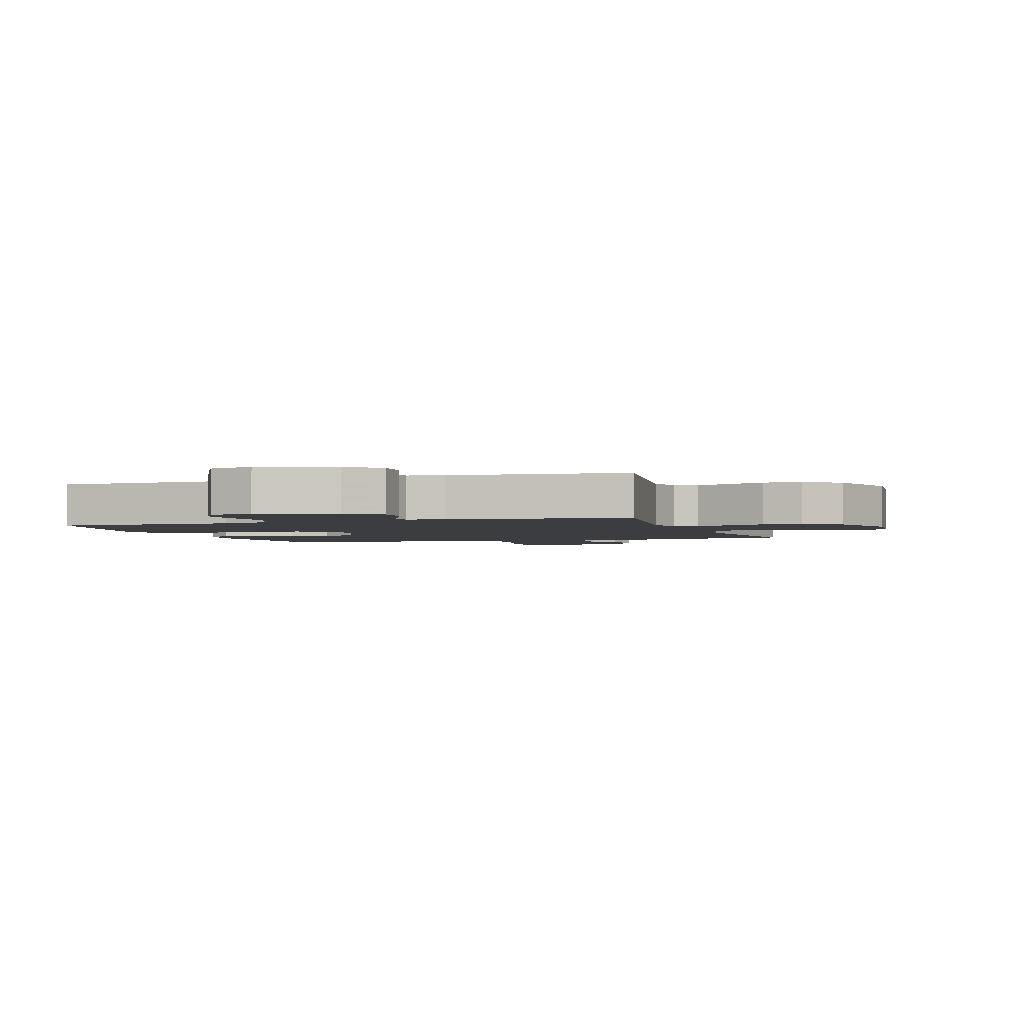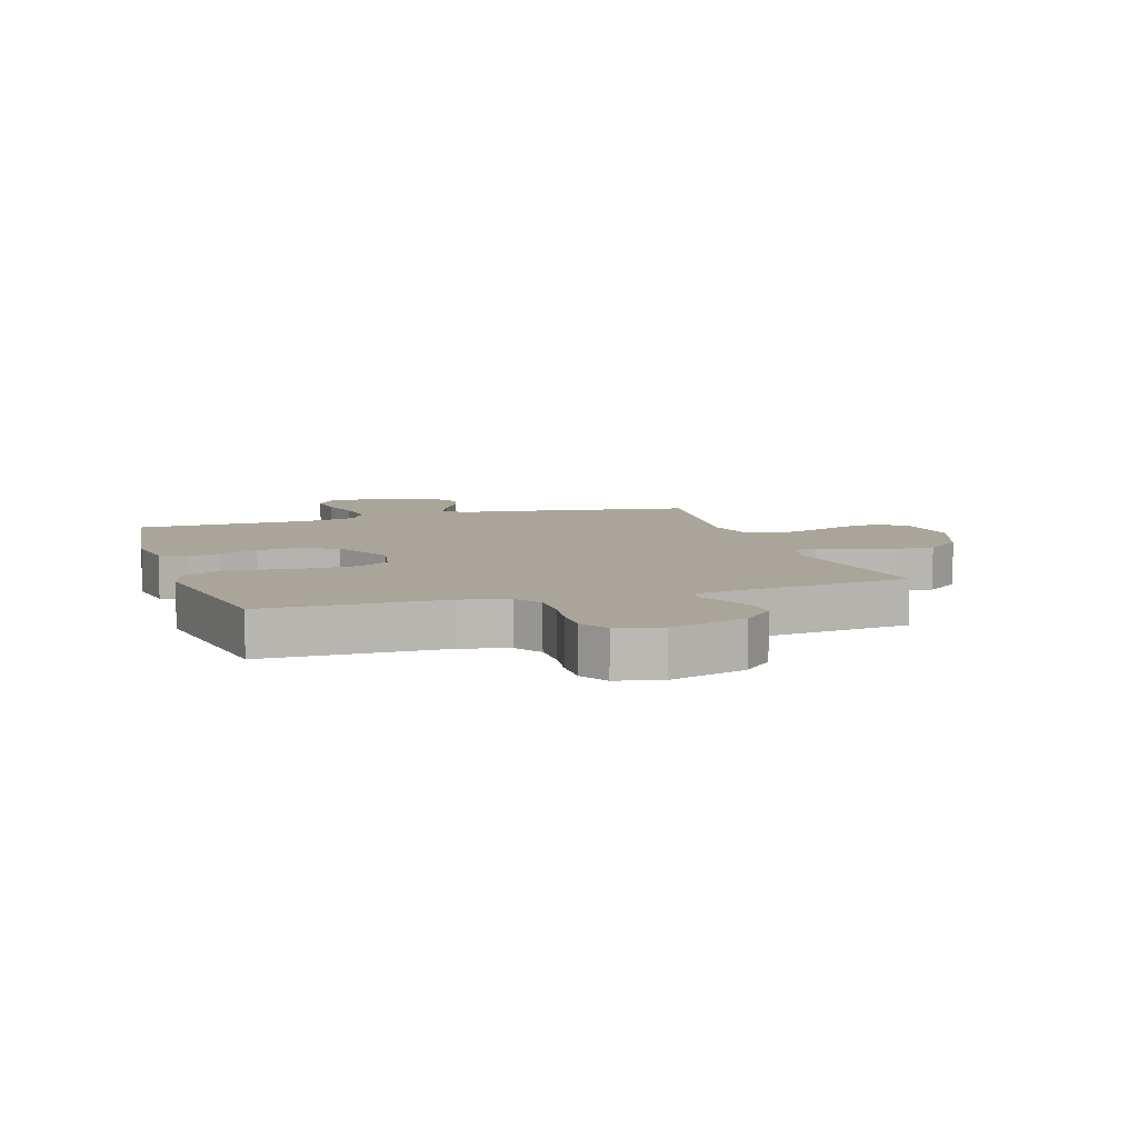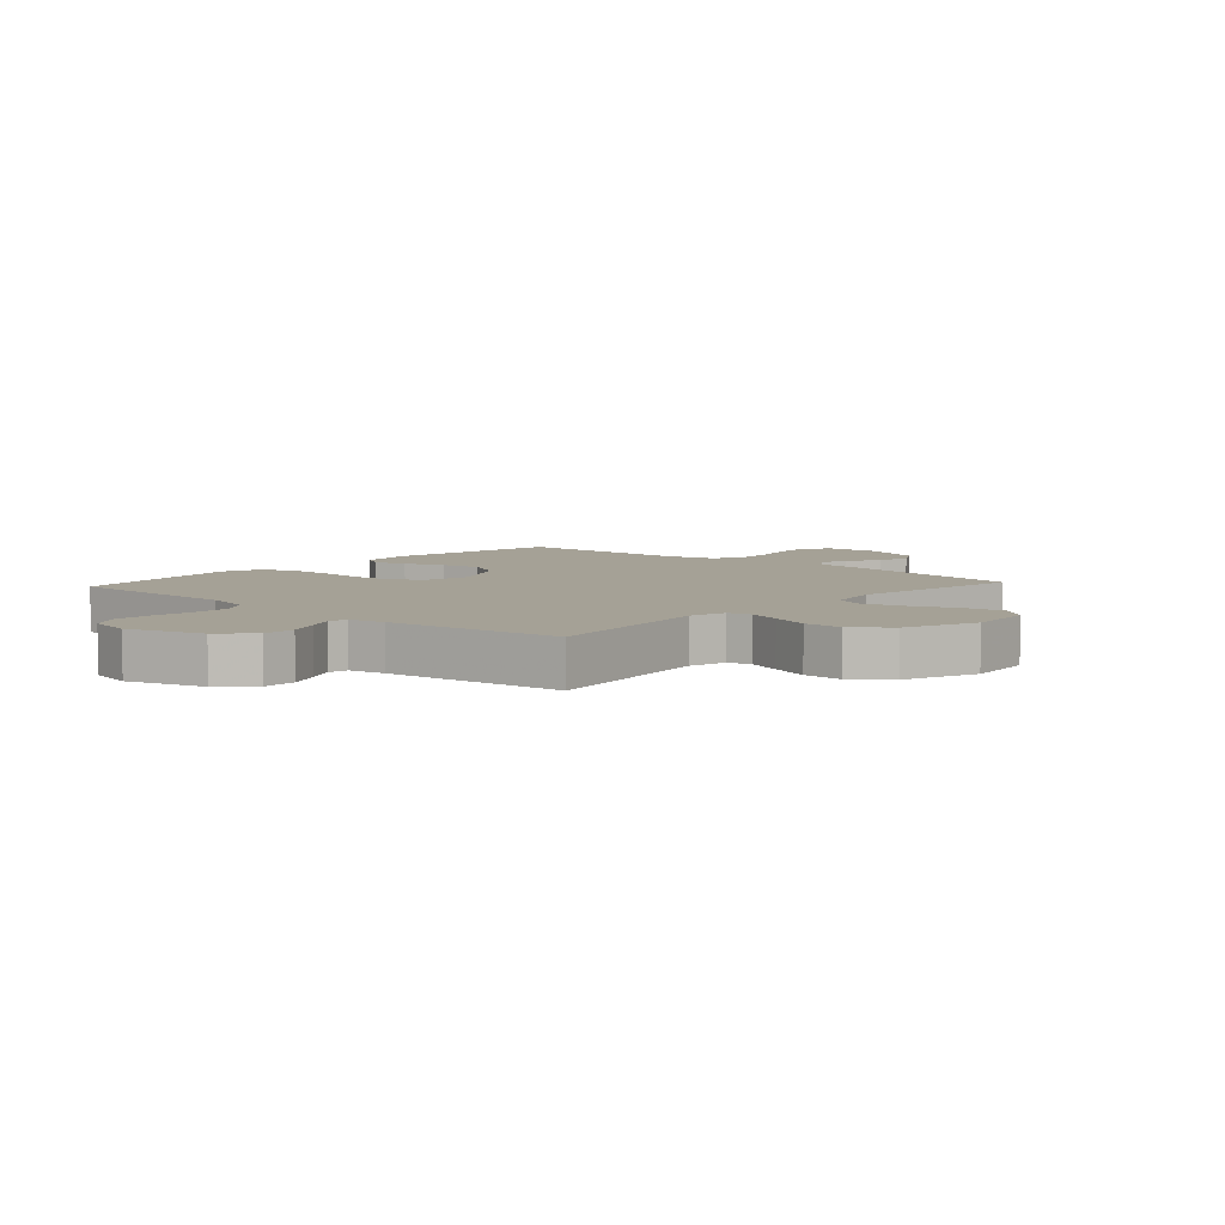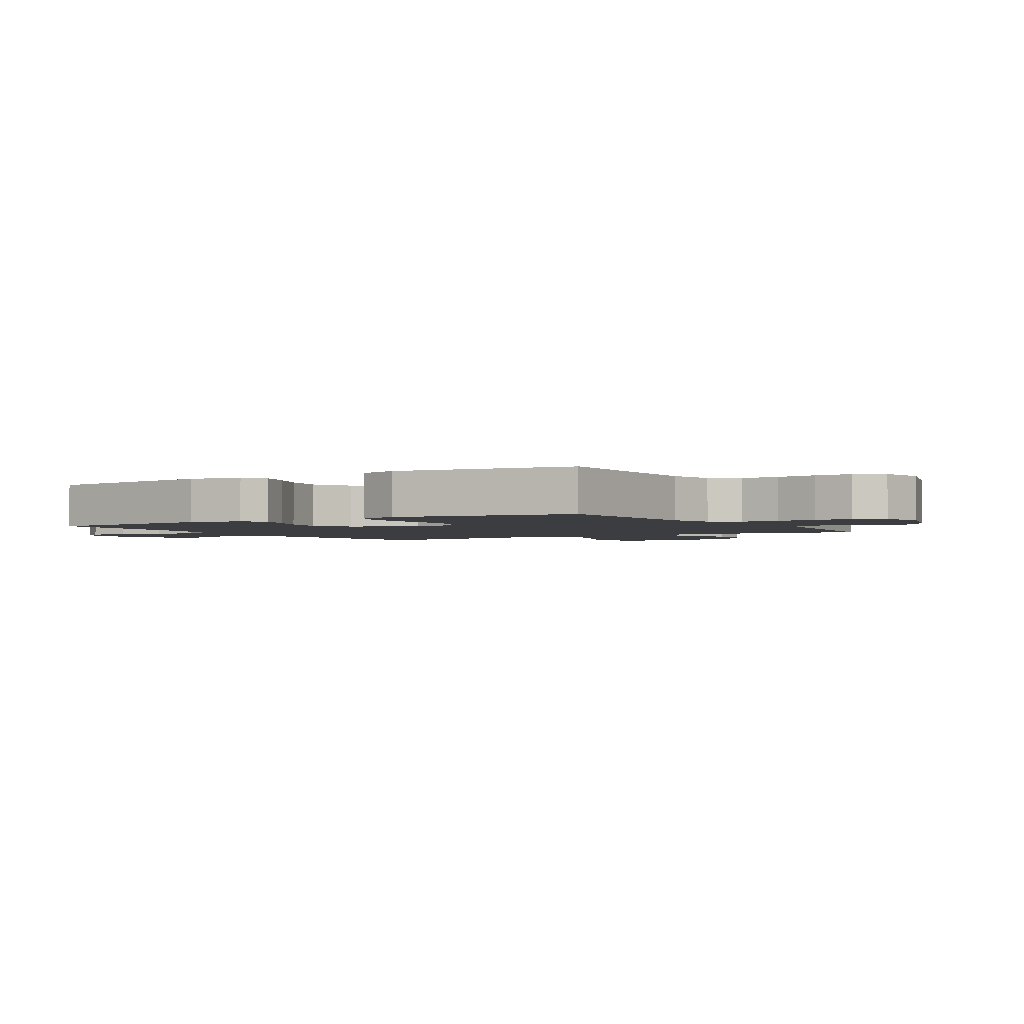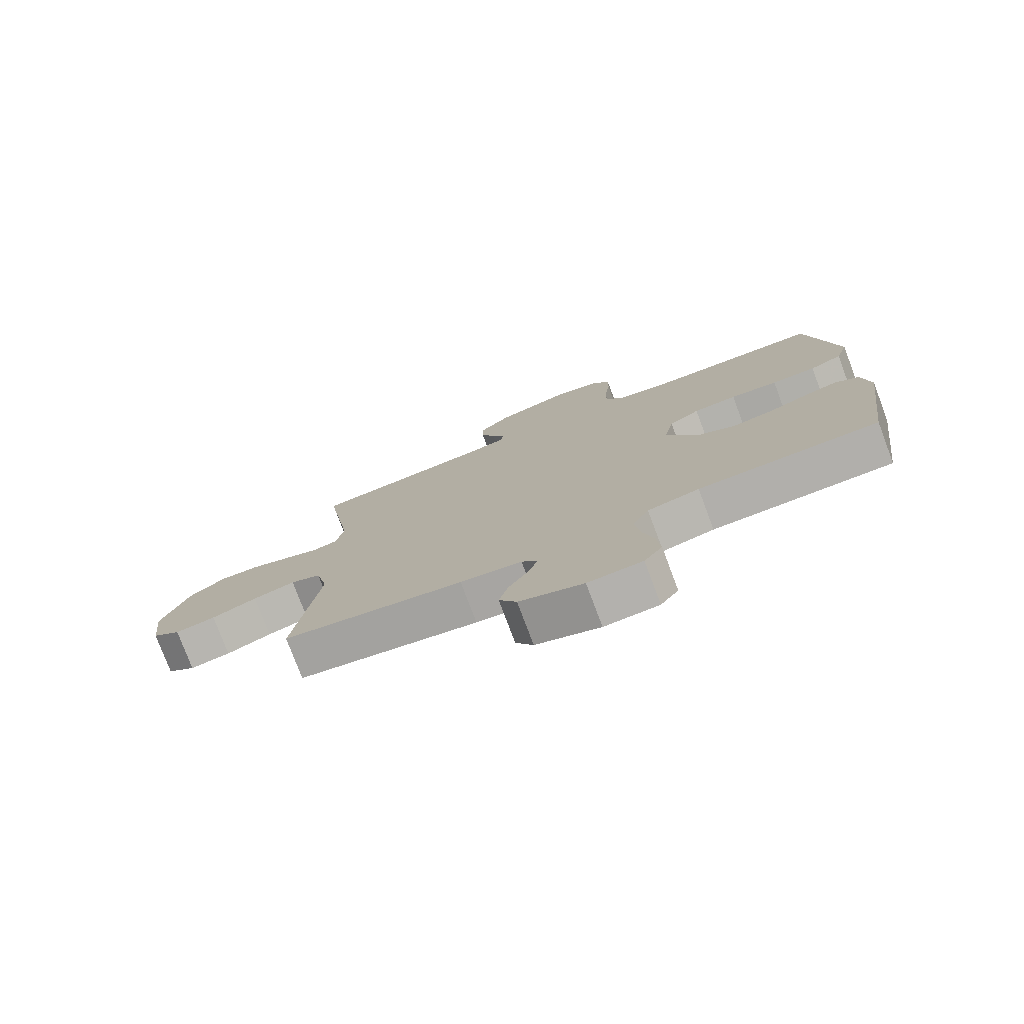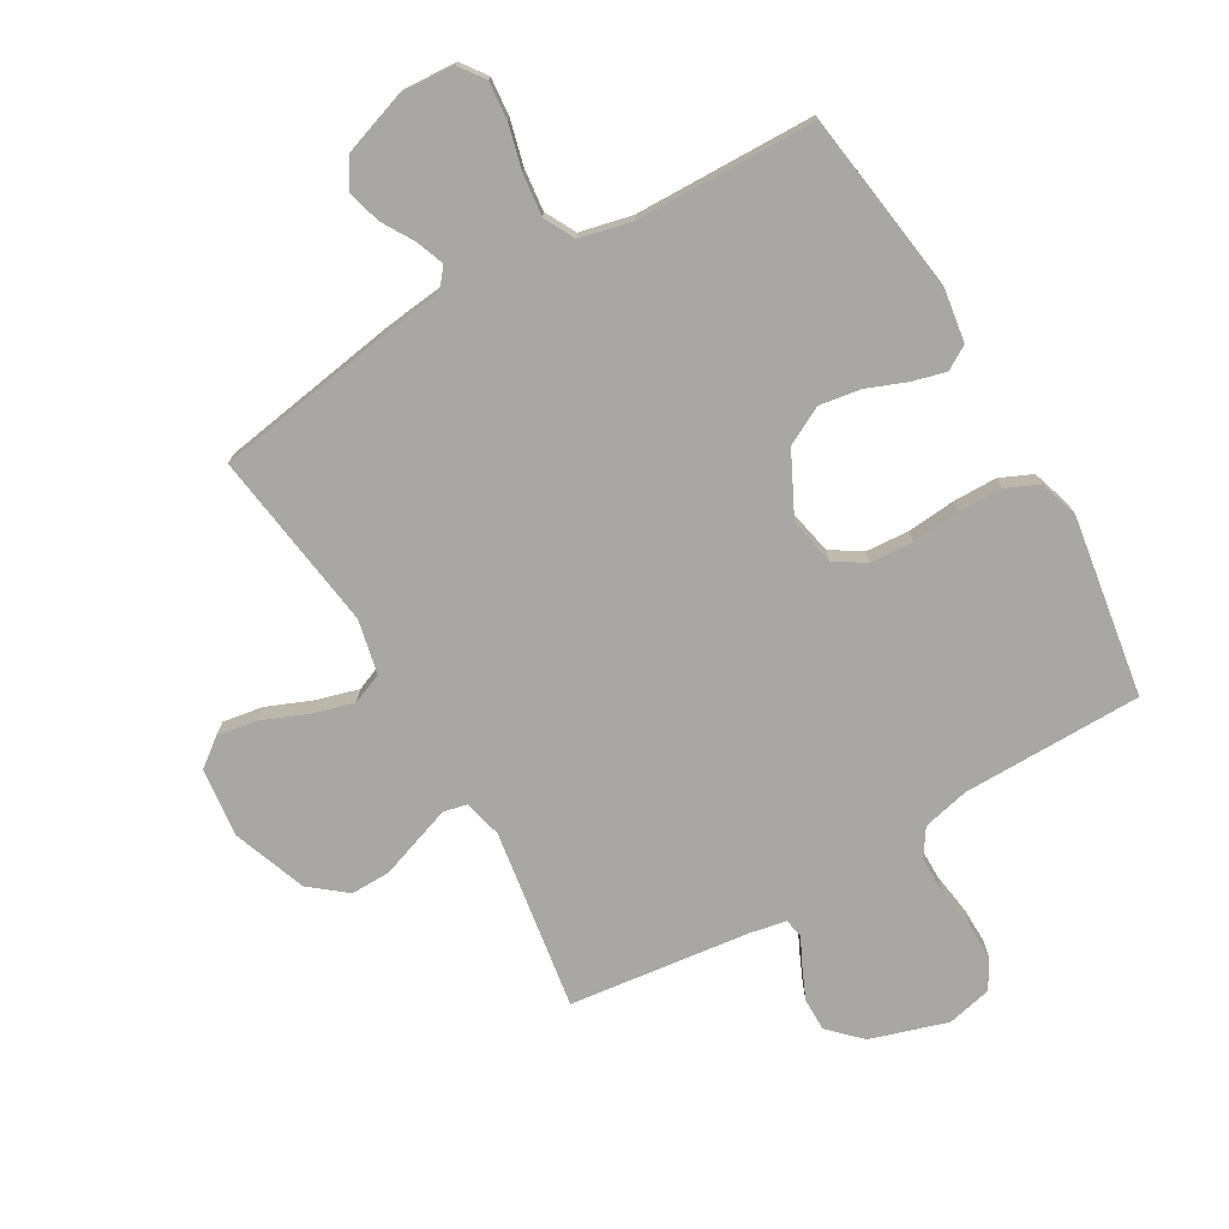
<metadata>
{"format":"obj","ext":"obj","renderer":"f3d","projection":"perspective","resolution":1024,"background":"white","views":[{"elev":-2.5,"azim":18.9,"up":"+Y"},{"elev":7.7,"azim":-17.6,"up":"+Y"},{"elev":6.1,"azim":42.1,"up":"+Y"},{"elev":-2.3,"azim":-58.2,"up":"+Y"},{"elev":-77.6,"azim":-159.4,"up":"+Z"},{"elev":-74.5,"azim":-149.8,"up":"+Y"}]}
</metadata>
<code>
v -0.5 0.07 -0.5
v -0.541 0.07 -0.2
v -0.527 0.07 -0.109
v -0.487 0.07 -0.085
v -0.431 0.07 -0.1
v -0.365 0.07 -0.126
v -0.297 0.07 -0.137
v -0.233 0.07 -0.104
v -0.181 0.07 0
v -0.197 0.07 0.078
v -0.248 0.07 0.111
v -0.32 0.07 0.116
v -0.399 0.07 0.109
v -0.473 0.07 0.11
v -0.527 0.07 0.134
v -0.548 0.07 0.2
v -0.5 0.07 0.5
v -0.2 0.07 0.502
v -0.122 0.07 0.52
v -0.092 0.07 0.566
v -0.092 0.07 0.63
v -0.102 0.07 0.699
v -0.103 0.07 0.762
v -0.075 0.07 0.809
v 0 0.07 0.826
v 0.128 0.07 0.786
v 0.179 0.07 0.735
v 0.179 0.07 0.68
v 0.155 0.07 0.626
v 0.133 0.07 0.581
v 0.139 0.07 0.549
v 0.2 0.07 0.537
v 0.5 0.07 0.5
v 0.453 0.07 0.2
v 0.468 0.07 0.136
v 0.508 0.07 0.127
v 0.565 0.07 0.147
v 0.631 0.07 0.17
v 0.697 0.07 0.171
v 0.757 0.07 0.123
v 0.802 0.07 0
v 0.789 0.07 -0.115
v 0.742 0.07 -0.151
v 0.675 0.07 -0.14
v 0.6 0.07 -0.109
v 0.53 0.07 -0.089
v 0.479 0.07 -0.11
v 0.459 0.07 -0.2
v 0.5 0.07 -0.5
v 0.2 0.07 -0.548
v 0.098 0.07 -0.56
v 0.071 0.07 -0.593
v 0.088 0.07 -0.639
v 0.12 0.07 -0.693
v 0.135 0.07 -0.748
v 0.106 0.07 -0.797
v 0 0.07 -0.833
v -0.09 0.07 -0.827
v -0.12 0.07 -0.785
v -0.114 0.07 -0.721
v -0.095 0.07 -0.648
v -0.087 0.07 -0.578
v -0.114 0.07 -0.527
v -0.2 0.07 -0.507
v -0.5 0 -0.5
v -0.541 0 -0.2
v -0.527 0 -0.109
v -0.487 0 -0.085
v -0.431 0 -0.1
v -0.365 0 -0.126
v -0.297 0 -0.137
v -0.233 0 -0.104
v -0.181 0 0
v -0.197 0 0.078
v -0.248 0 0.111
v -0.32 0 0.116
v -0.399 0 0.109
v -0.473 0 0.11
v -0.527 0 0.134
v -0.548 0 0.2
v -0.5 0 0.5
v -0.2 0 0.502
v -0.122 0 0.52
v -0.092 0 0.566
v -0.092 0 0.63
v -0.102 0 0.699
v -0.103 0 0.762
v -0.075 0 0.809
v 0 0 0.826
v 0.128 0 0.786
v 0.179 0 0.735
v 0.179 0 0.68
v 0.155 0 0.626
v 0.133 0 0.581
v 0.139 0 0.549
v 0.2 0 0.537
v 0.5 0 0.5
v 0.453 0 0.2
v 0.468 0 0.136
v 0.508 0 0.127
v 0.565 0 0.147
v 0.631 0 0.17
v 0.697 0 0.171
v 0.757 0 0.123
v 0.802 0 0
v 0.789 0 -0.115
v 0.742 0 -0.151
v 0.675 0 -0.14
v 0.6 0 -0.109
v 0.53 0 -0.089
v 0.479 0 -0.11
v 0.459 0 -0.2
v 0.5 0 -0.5
v 0.2 0 -0.548
v 0.098 0 -0.56
v 0.071 0 -0.593
v 0.088 0 -0.639
v 0.12 0 -0.693
v 0.135 0 -0.748
v 0.106 0 -0.797
v 0 0 -0.833
v -0.09 0 -0.827
v -0.12 0 -0.785
v -0.114 0 -0.721
v -0.095 0 -0.648
v -0.087 0 -0.578
v -0.114 0 -0.527
v -0.2 0 -0.507
f 59 60 61
f 58 59 61
f 57 58 61
f 56 57 61
f 55 56 61
f 54 55 61
f 53 54 61
f 52 53 61 62
f 51 52 62 63
f 51 63 64
f 50 51 64
f 49 50 64
f 48 49 64
f 43 44 45
f 42 43 45
f 41 42 45
f 40 41 45
f 39 40 45
f 38 39 45
f 37 38 45
f 36 37 45
f 35 36 45 46
f 32 33 34
f 31 32 34 35
f 28 29 30
f 27 28 30
f 26 27 30
f 25 26 30
f 24 25 30
f 23 24 30
f 22 23 30
f 21 22 30
f 20 21 30 31
f 35 46 47
f 31 35 47
f 20 31 47
f 19 20 47
f 16 17 18
f 15 16 18
f 14 15 18
f 13 14 18
f 12 13 18
f 4 5 6
f 3 4 6
f 2 3 6
f 1 2 6
f 64 1 6
f 64 6 7
f 48 64 7 8
f 47 48 8 9
f 19 47 9 10
f 11 12 18 19
f 10 11 19
f 125 124 123
f 125 123 122
f 125 122 121
f 125 121 120
f 125 120 119
f 125 119 118
f 125 118 117
f 126 125 117 116
f 127 126 116 115
f 128 127 115
f 128 115 114
f 128 114 113
f 128 113 112
f 109 108 107
f 109 107 106
f 109 106 105
f 109 105 104
f 109 104 103
f 109 103 102
f 109 102 101
f 109 101 100
f 110 109 100 99
f 98 97 96
f 99 98 96 95
f 94 93 92
f 94 92 91
f 94 91 90
f 94 90 89
f 94 89 88
f 94 88 87
f 94 87 86
f 94 86 85
f 95 94 85 84
f 111 110 99
f 111 99 95
f 111 95 84
f 111 84 83
f 82 81 80
f 82 80 79
f 82 79 78
f 82 78 77
f 82 77 76
f 70 69 68
f 70 68 67
f 70 67 66
f 70 66 65
f 70 65 128
f 71 70 128
f 72 71 128 112
f 73 72 112 111
f 74 73 111 83
f 83 82 76 75
f 83 75 74
f 1 65 66 2
f 2 66 67 3
f 3 67 68 4
f 4 68 69 5
f 5 69 70 6
f 6 70 71 7
f 7 71 72 8
f 8 72 73 9
f 9 73 74 10
f 10 74 75 11
f 11 75 76 12
f 12 76 77 13
f 13 77 78 14
f 14 78 79 15
f 15 79 80 16
f 16 80 81 17
f 17 81 82 18
f 18 82 83 19
f 19 83 84 20
f 20 84 85 21
f 21 85 86 22
f 22 86 87 23
f 23 87 88 24
f 24 88 89 25
f 25 89 90 26
f 26 90 91 27
f 27 91 92 28
f 28 92 93 29
f 29 93 94 30
f 30 94 95 31
f 31 95 96 32
f 32 96 97 33
f 33 97 98 34
f 34 98 99 35
f 35 99 100 36
f 36 100 101 37
f 37 101 102 38
f 38 102 103 39
f 39 103 104 40
f 40 104 105 41
f 41 105 106 42
f 42 106 107 43
f 43 107 108 44
f 44 108 109 45
f 45 109 110 46
f 46 110 111 47
f 47 111 112 48
f 48 112 113 49
f 49 113 114 50
f 50 114 115 51
f 51 115 116 52
f 52 116 117 53
f 53 117 118 54
f 54 118 119 55
f 55 119 120 56
f 56 120 121 57
f 57 121 122 58
f 58 122 123 59
f 59 123 124 60
f 60 124 125 61
f 61 125 126 62
f 62 126 127 63
f 63 127 128 64
f 64 128 65 1

</code>
